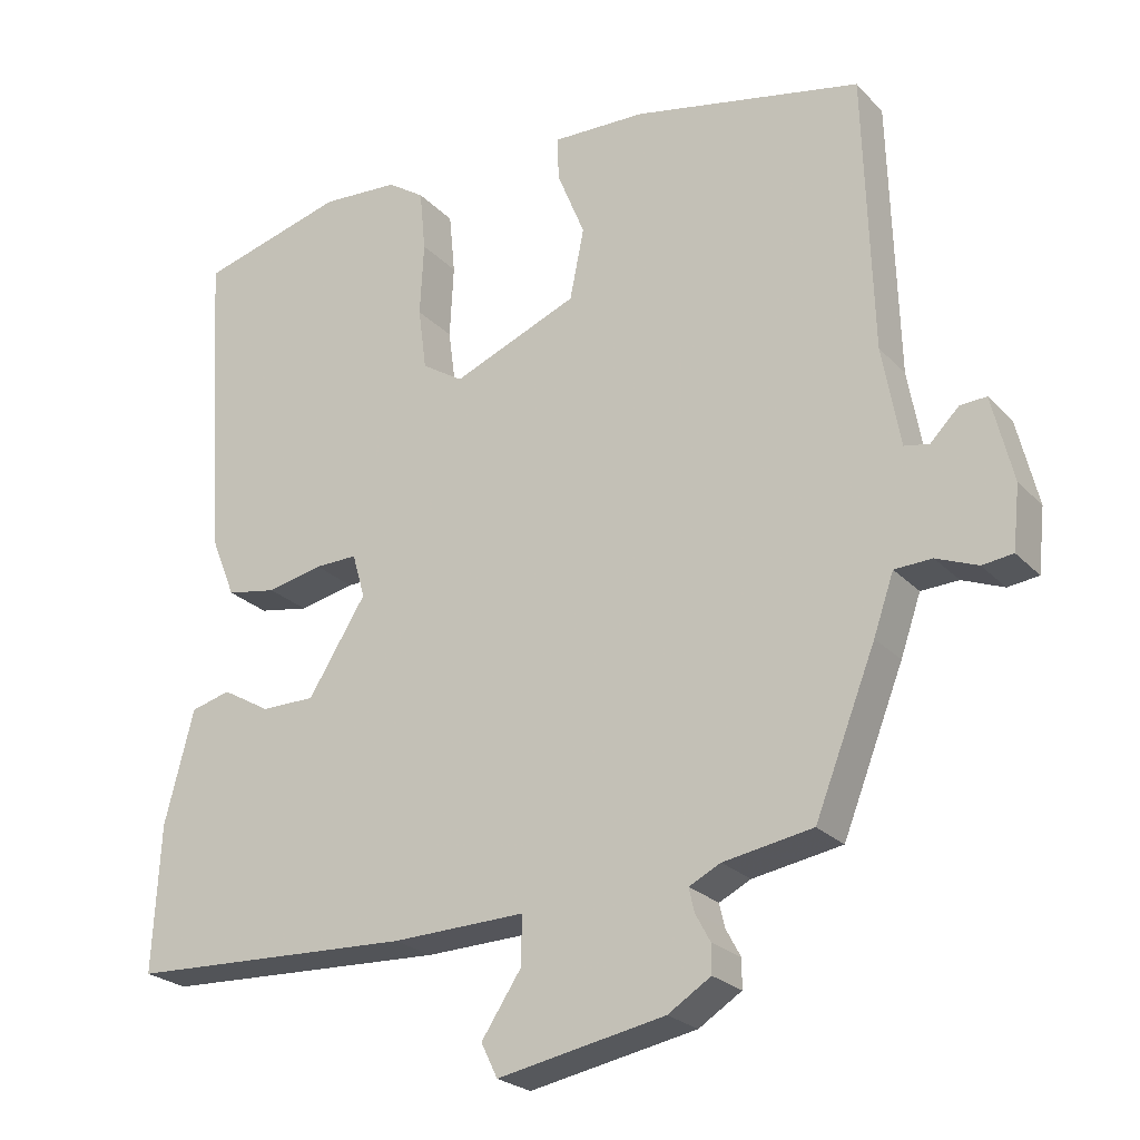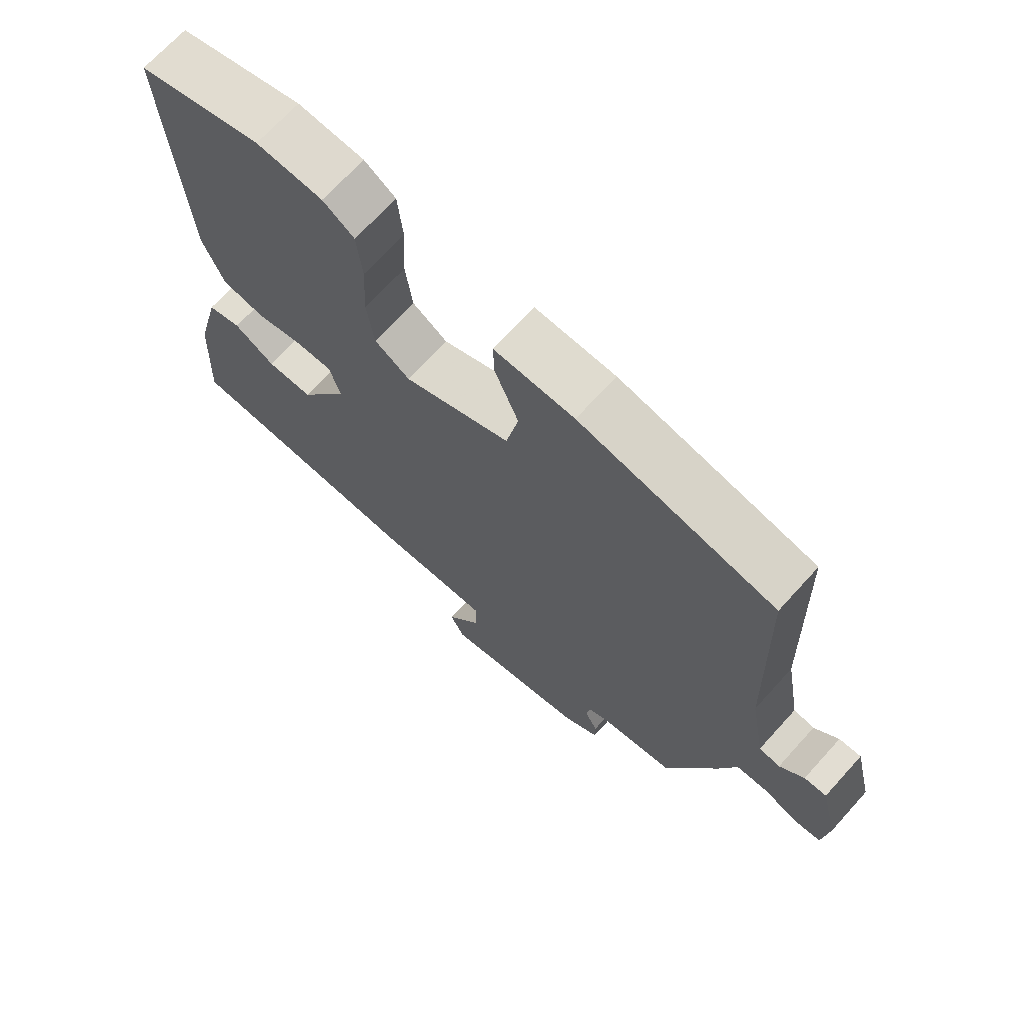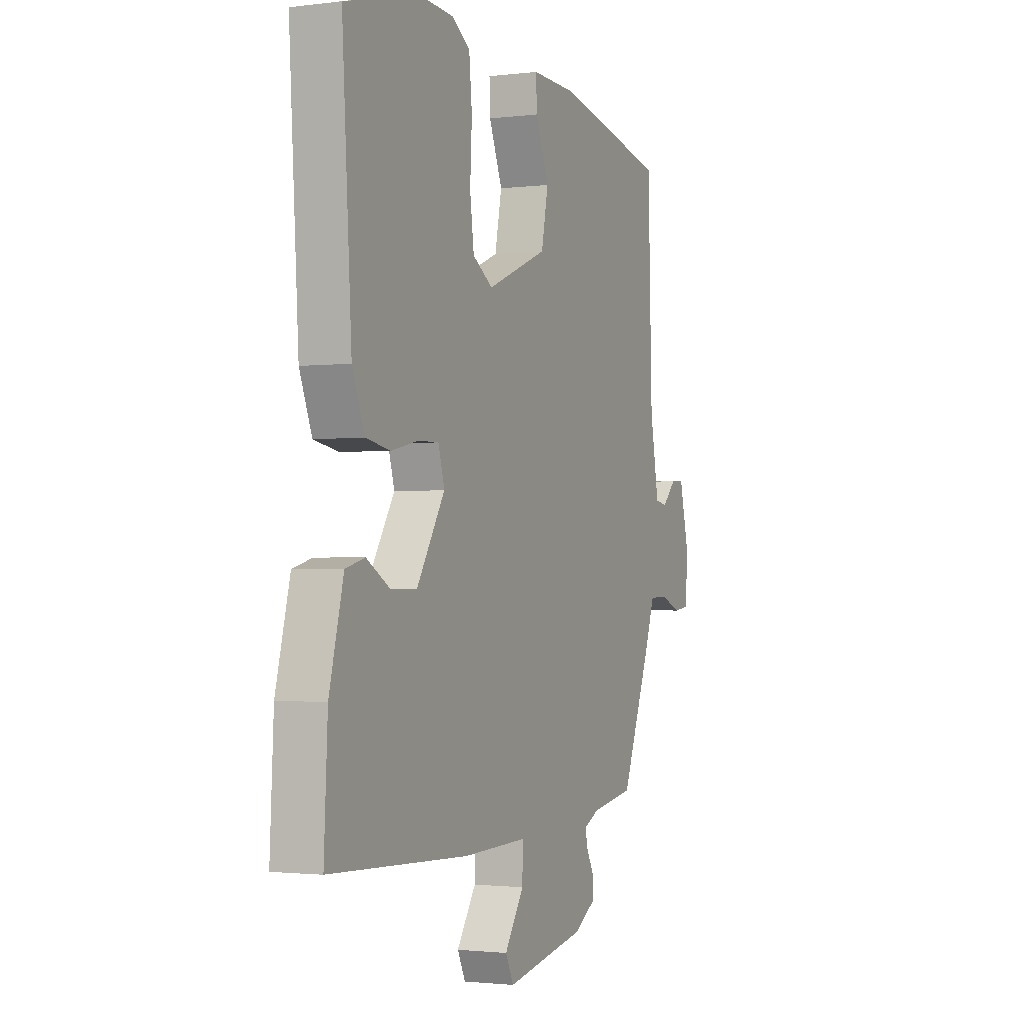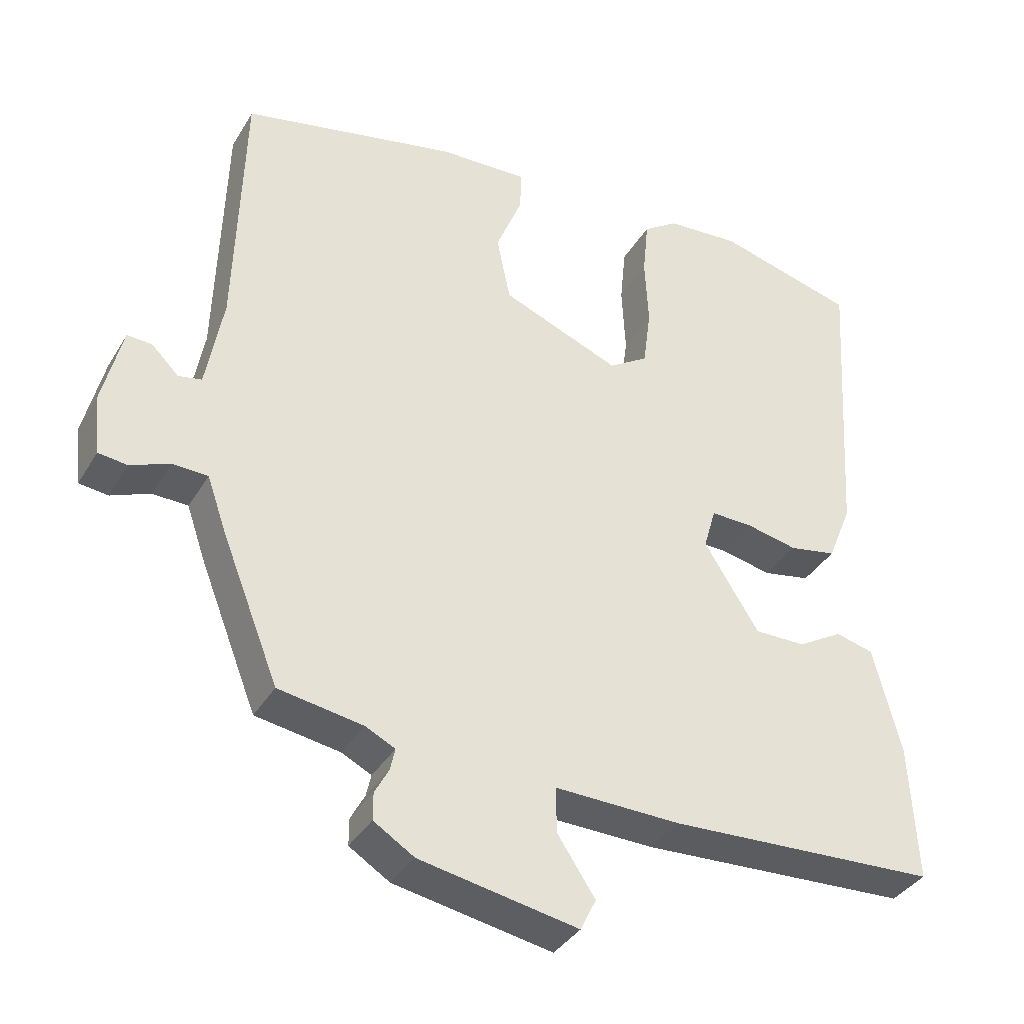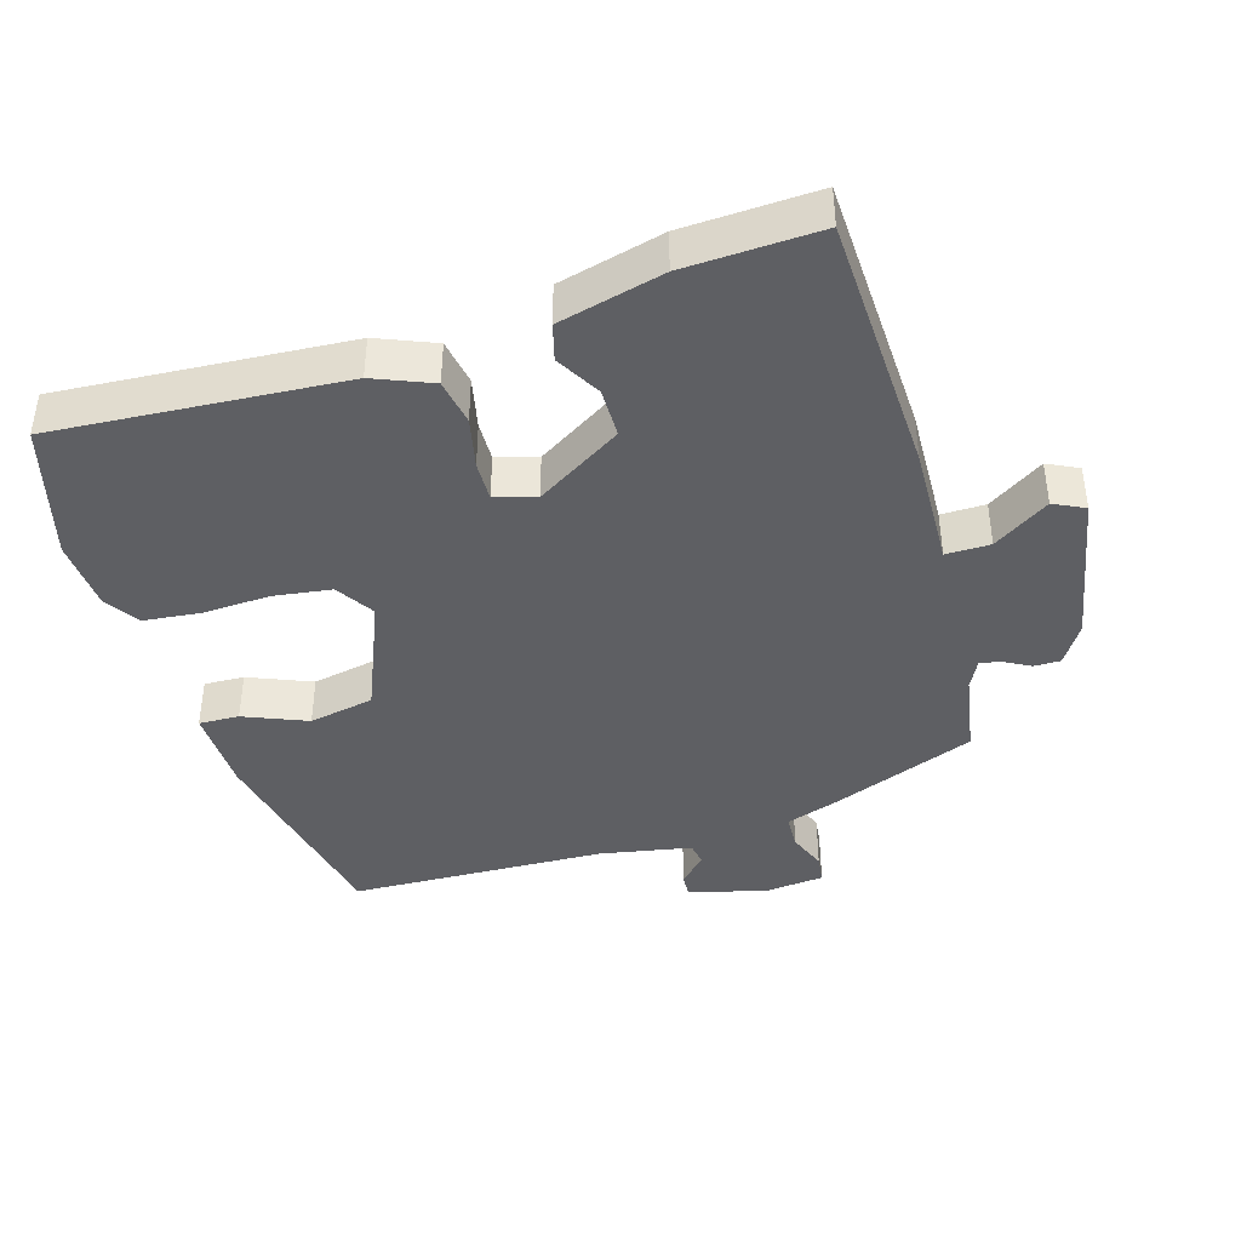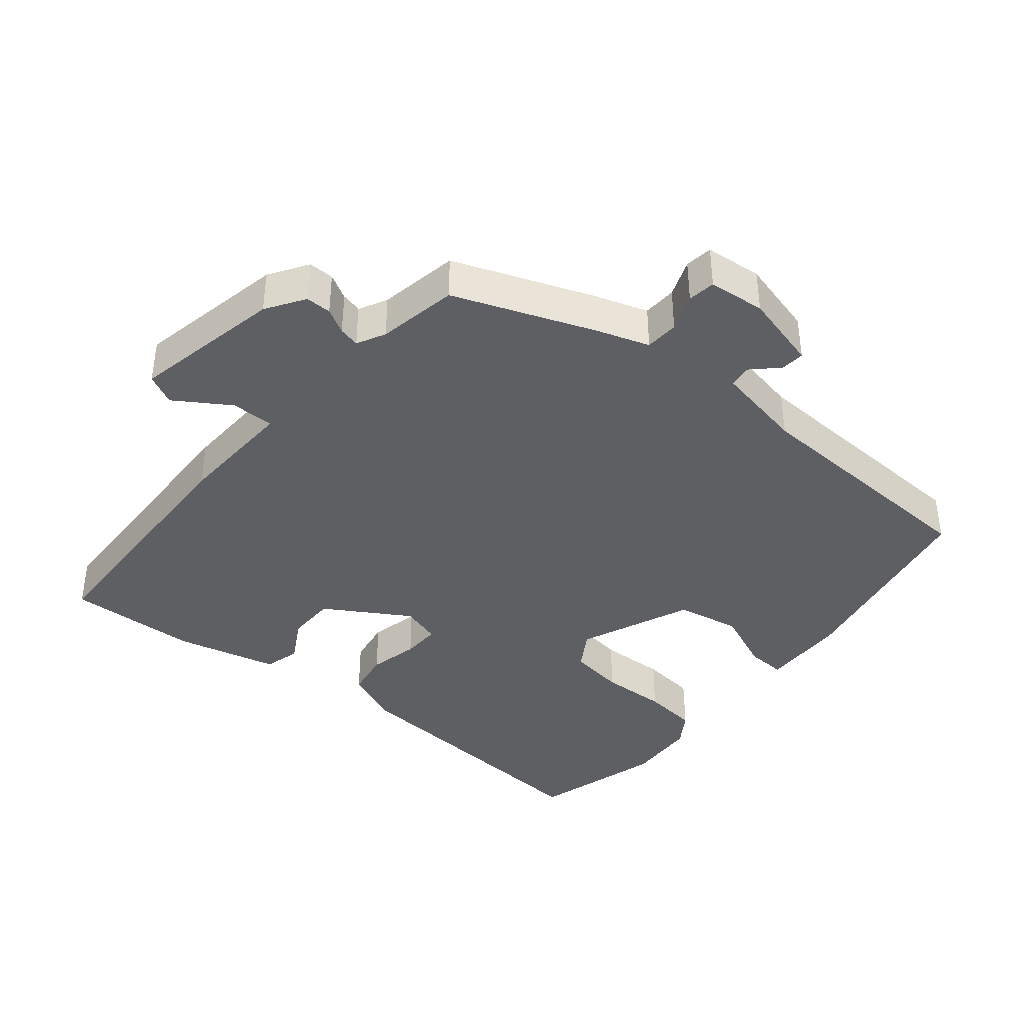
<metadata>
{"format":"obj","ext":"obj","renderer":"f3d","projection":"perspective","resolution":1024,"background":"white","views":[{"elev":-24.2,"azim":-148.1,"up":"+Z"},{"elev":69.5,"azim":-137.8,"up":"+Z"},{"elev":-1.7,"azim":114.0,"up":"+Z"},{"elev":-36.6,"azim":-27.3,"up":"+Z"},{"elev":-41.5,"azim":106.4,"up":"+Y"},{"elev":-39.7,"azim":-130.2,"up":"+Y"}]}
</metadata>
<code>
v 0.309 0.07 0.552
v 0.504 0.07 0.499
v 0.478 0.07 0.082
v 0.444 0.07 -0.002
v 0.377 0.07 -0.014
v 0.303 0.07 0.002
v 0.246 0.07 0.003
v 0.229 0.07 -0.056
v 0.306 0.07 -0.179
v 0.378 0.07 -0.179
v 0.442 0.07 -0.142
v 0.495 0.07 -0.156
v 0.534 0.07 -0.307
v 0.544 0.07 -0.501
v 0.163 0.07 -0.518
v -0.014 0.07 -0.513
v -0.013 0.07 -0.577
v 0.04 0.07 -0.657
v 0.018 0.07 -0.702
v -0.205 0.07 -0.66
v -0.262 0.07 -0.624
v -0.262 0.07 -0.586
v -0.242 0.07 -0.549
v -0.235 0.07 -0.518
v -0.277 0.07 -0.497
v -0.396 0.07 -0.477
v -0.477 0.07 -0.272
v -0.504 0.07 -0.194
v -0.554 0.07 -0.192
v -0.609 0.07 -0.214
v -0.65 0.07 -0.209
v -0.659 0.07 -0.125
v -0.631 0.07 -0.011
v -0.596 0.07 -0.013
v -0.558 0.07 -0.051
v -0.525 0.07 -0.045
v -0.501 0.07 0.088
v -0.49 0.07 0.457
v -0.185 0.07 0.521
v -0.06 0.07 0.525
v -0.062 0.07 0.467
v -0.099 0.07 0.376
v -0.08 0.07 0.282
v 0.087 0.07 0.214
v 0.142 0.07 0.249
v 0.153 0.07 0.332
v 0.148 0.07 0.43
v 0.156 0.07 0.512
v 0.205 0.07 0.545
v 0.309 0 0.552
v 0.504 0 0.499
v 0.478 0 0.082
v 0.444 0 -0.002
v 0.377 0 -0.014
v 0.303 0 0.002
v 0.246 0 0.003
v 0.229 0 -0.056
v 0.306 0 -0.179
v 0.378 0 -0.179
v 0.442 0 -0.142
v 0.495 0 -0.156
v 0.534 0 -0.307
v 0.544 0 -0.501
v 0.163 0 -0.518
v -0.014 0 -0.513
v -0.013 0 -0.577
v 0.04 0 -0.657
v 0.018 0 -0.702
v -0.205 0 -0.66
v -0.262 0 -0.624
v -0.262 0 -0.586
v -0.242 0 -0.549
v -0.235 0 -0.518
v -0.277 0 -0.497
v -0.396 0 -0.477
v -0.477 0 -0.272
v -0.504 0 -0.194
v -0.554 0 -0.192
v -0.609 0 -0.214
v -0.65 0 -0.209
v -0.659 0 -0.125
v -0.631 0 -0.011
v -0.596 0 -0.013
v -0.558 0 -0.051
v -0.525 0 -0.045
v -0.501 0 0.088
v -0.49 0 0.457
v -0.185 0 0.521
v -0.06 0 0.525
v -0.062 0 0.467
v -0.099 0 0.376
v -0.08 0 0.282
v 0.087 0 0.214
v 0.142 0 0.249
v 0.153 0 0.332
v 0.148 0 0.43
v 0.156 0 0.512
v 0.205 0 0.545
f 4 5 6
f 3 4 6
f 2 3 6
f 1 2 6
f 49 1 6
f 48 49 6
f 47 48 6
f 46 47 6
f 45 46 6 7
f 44 45 7 8
f 43 44 8
f 40 41 42
f 39 40 42
f 38 39 42
f 37 38 42
f 36 37 42 43
f 33 34 35
f 32 33 35
f 31 32 35
f 30 31 35
f 29 30 35
f 28 29 35 36
f 43 8 9
f 36 43 9
f 28 36 9
f 27 28 9
f 26 27 9
f 25 26 9
f 21 22 23
f 20 21 23
f 19 20 23
f 18 19 23
f 17 18 23
f 16 17 23 24
f 14 15 16
f 13 14 16
f 12 13 16
f 11 12 16
f 10 11 16
f 16 24 25
f 10 16 25
f 9 10 25
f 55 54 53
f 55 53 52
f 55 52 51
f 55 51 50
f 55 50 98
f 55 98 97
f 55 97 96
f 55 96 95
f 56 55 95 94
f 57 56 94 93
f 57 93 92
f 91 90 89
f 91 89 88
f 91 88 87
f 91 87 86
f 92 91 86 85
f 84 83 82
f 84 82 81
f 84 81 80
f 84 80 79
f 84 79 78
f 85 84 78 77
f 58 57 92
f 58 92 85
f 58 85 77
f 58 77 76
f 58 76 75
f 58 75 74
f 72 71 70
f 72 70 69
f 72 69 68
f 72 68 67
f 72 67 66
f 73 72 66 65
f 65 64 63
f 65 63 62
f 65 62 61
f 65 61 60
f 65 60 59
f 74 73 65
f 74 65 59
f 74 59 58
f 1 50 51 2
f 2 51 52 3
f 3 52 53 4
f 4 53 54 5
f 5 54 55 6
f 6 55 56 7
f 7 56 57 8
f 8 57 58 9
f 9 58 59 10
f 10 59 60 11
f 11 60 61 12
f 12 61 62 13
f 13 62 63 14
f 14 63 64 15
f 15 64 65 16
f 16 65 66 17
f 17 66 67 18
f 18 67 68 19
f 19 68 69 20
f 20 69 70 21
f 21 70 71 22
f 22 71 72 23
f 23 72 73 24
f 24 73 74 25
f 25 74 75 26
f 26 75 76 27
f 27 76 77 28
f 28 77 78 29
f 29 78 79 30
f 30 79 80 31
f 31 80 81 32
f 32 81 82 33
f 33 82 83 34
f 34 83 84 35
f 35 84 85 36
f 36 85 86 37
f 37 86 87 38
f 38 87 88 39
f 39 88 89 40
f 40 89 90 41
f 41 90 91 42
f 42 91 92 43
f 43 92 93 44
f 44 93 94 45
f 45 94 95 46
f 46 95 96 47
f 47 96 97 48
f 48 97 98 49
f 49 98 50 1

</code>
